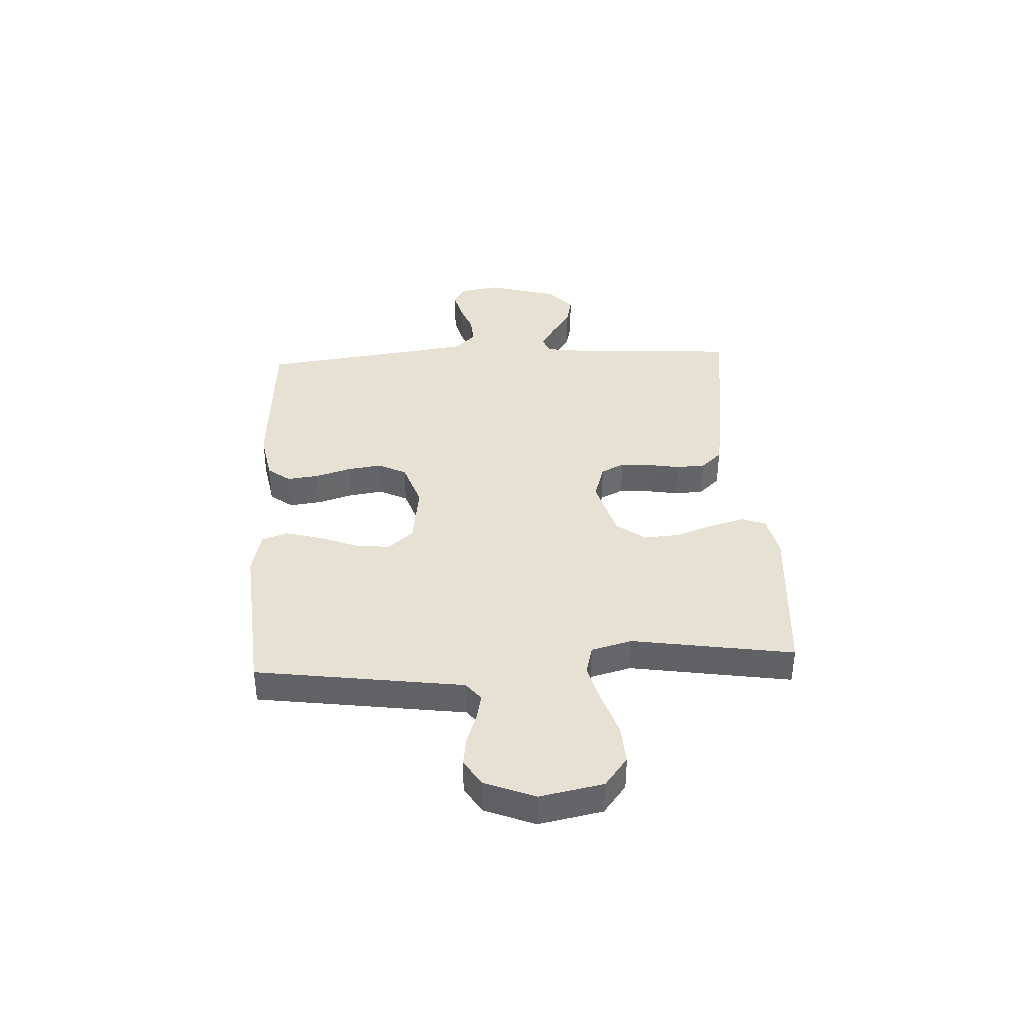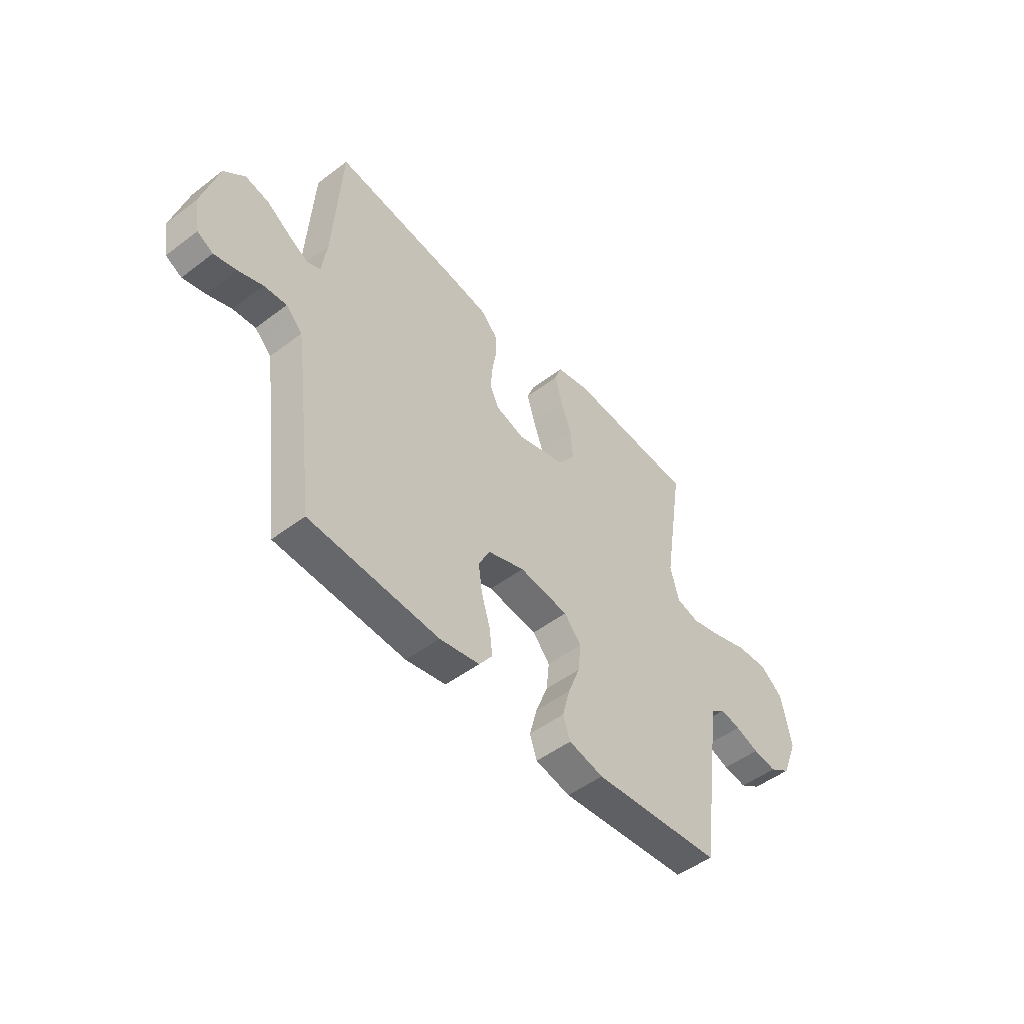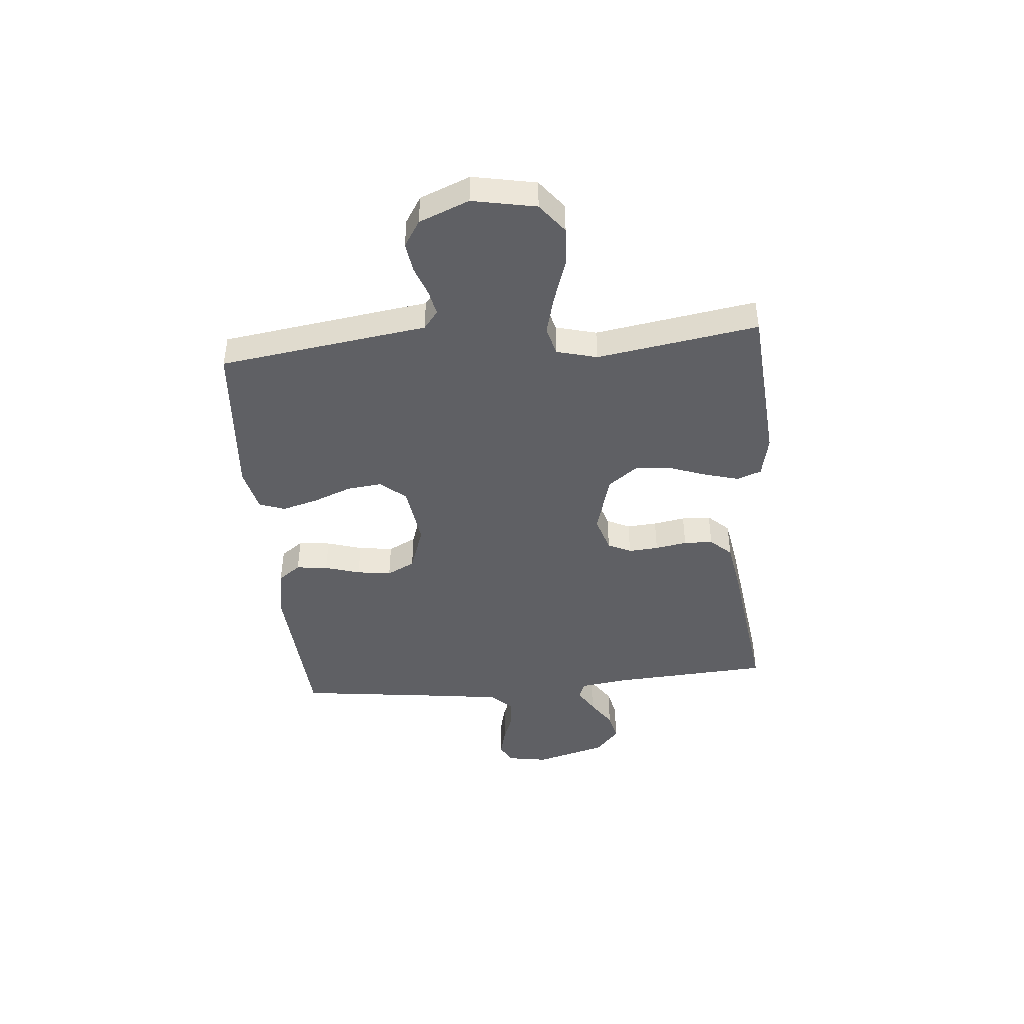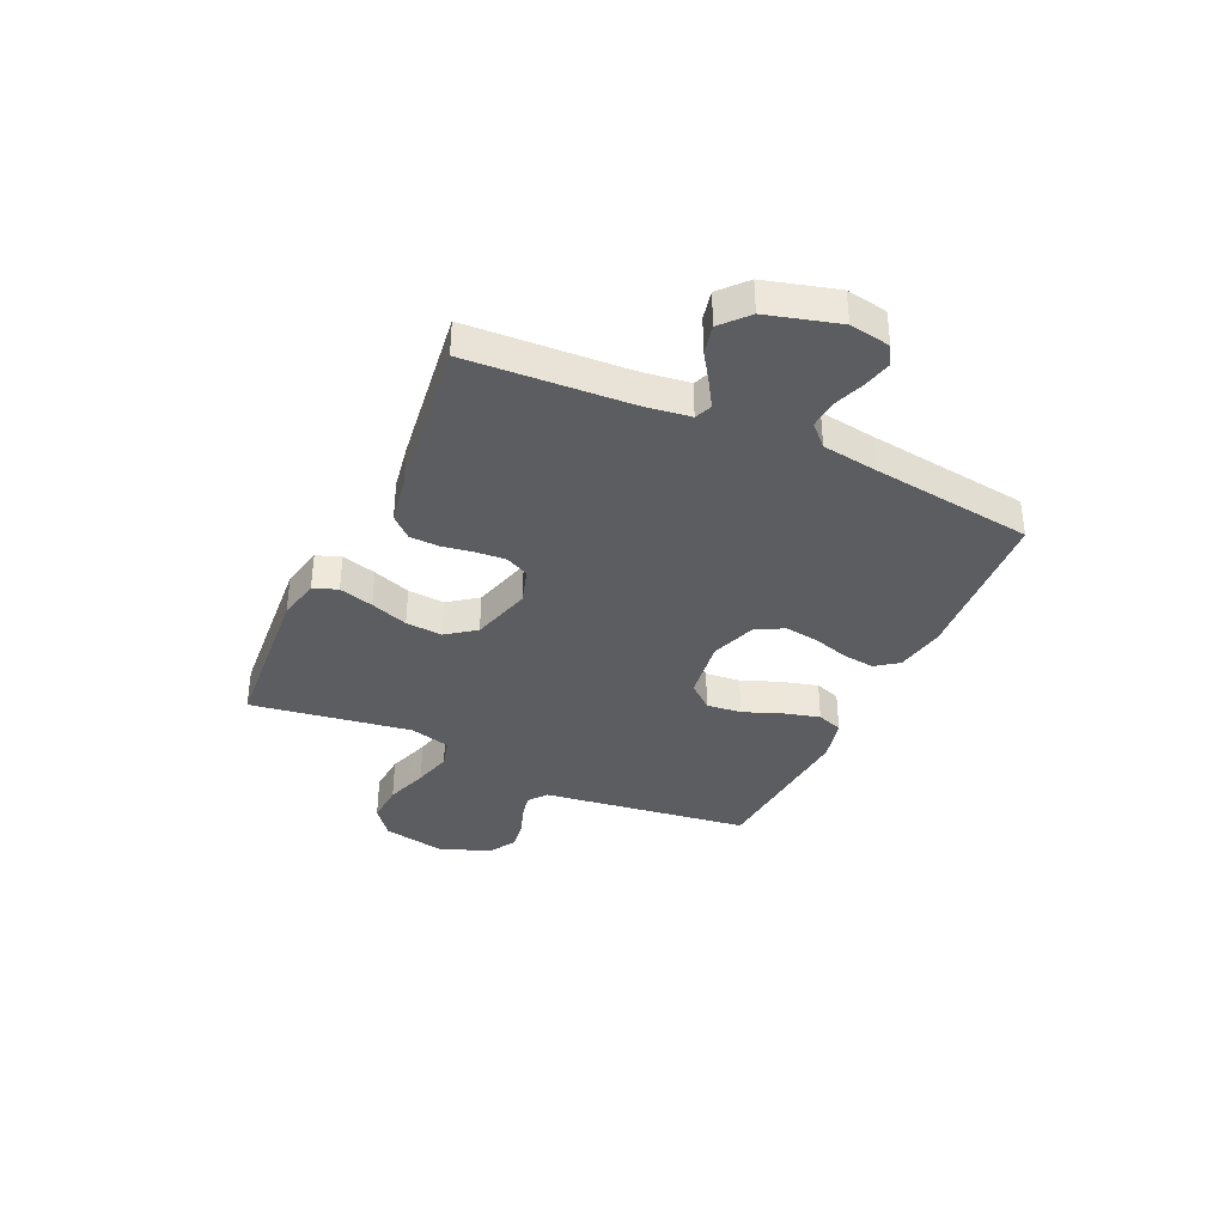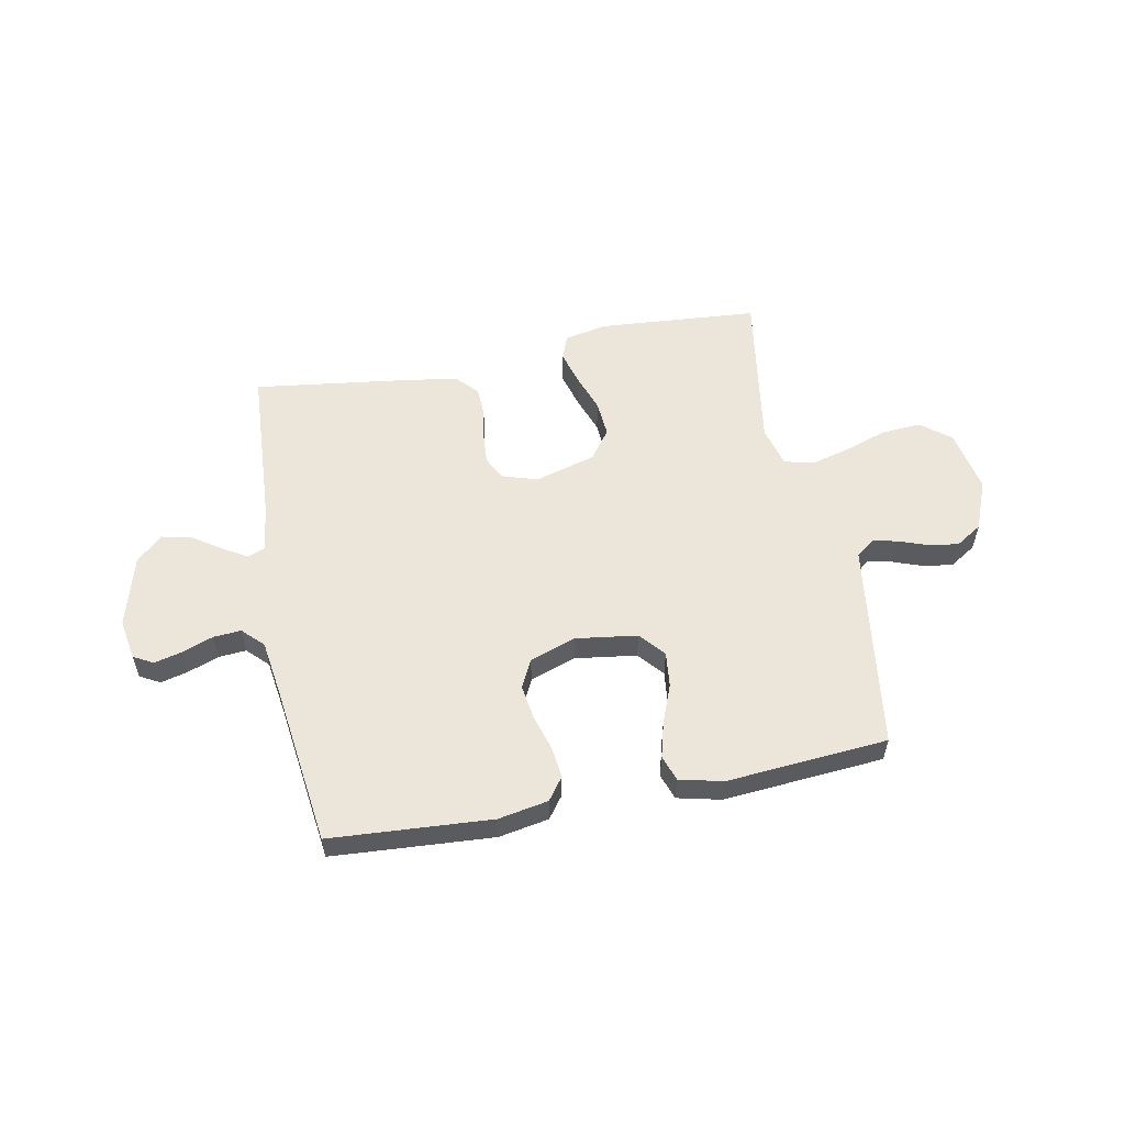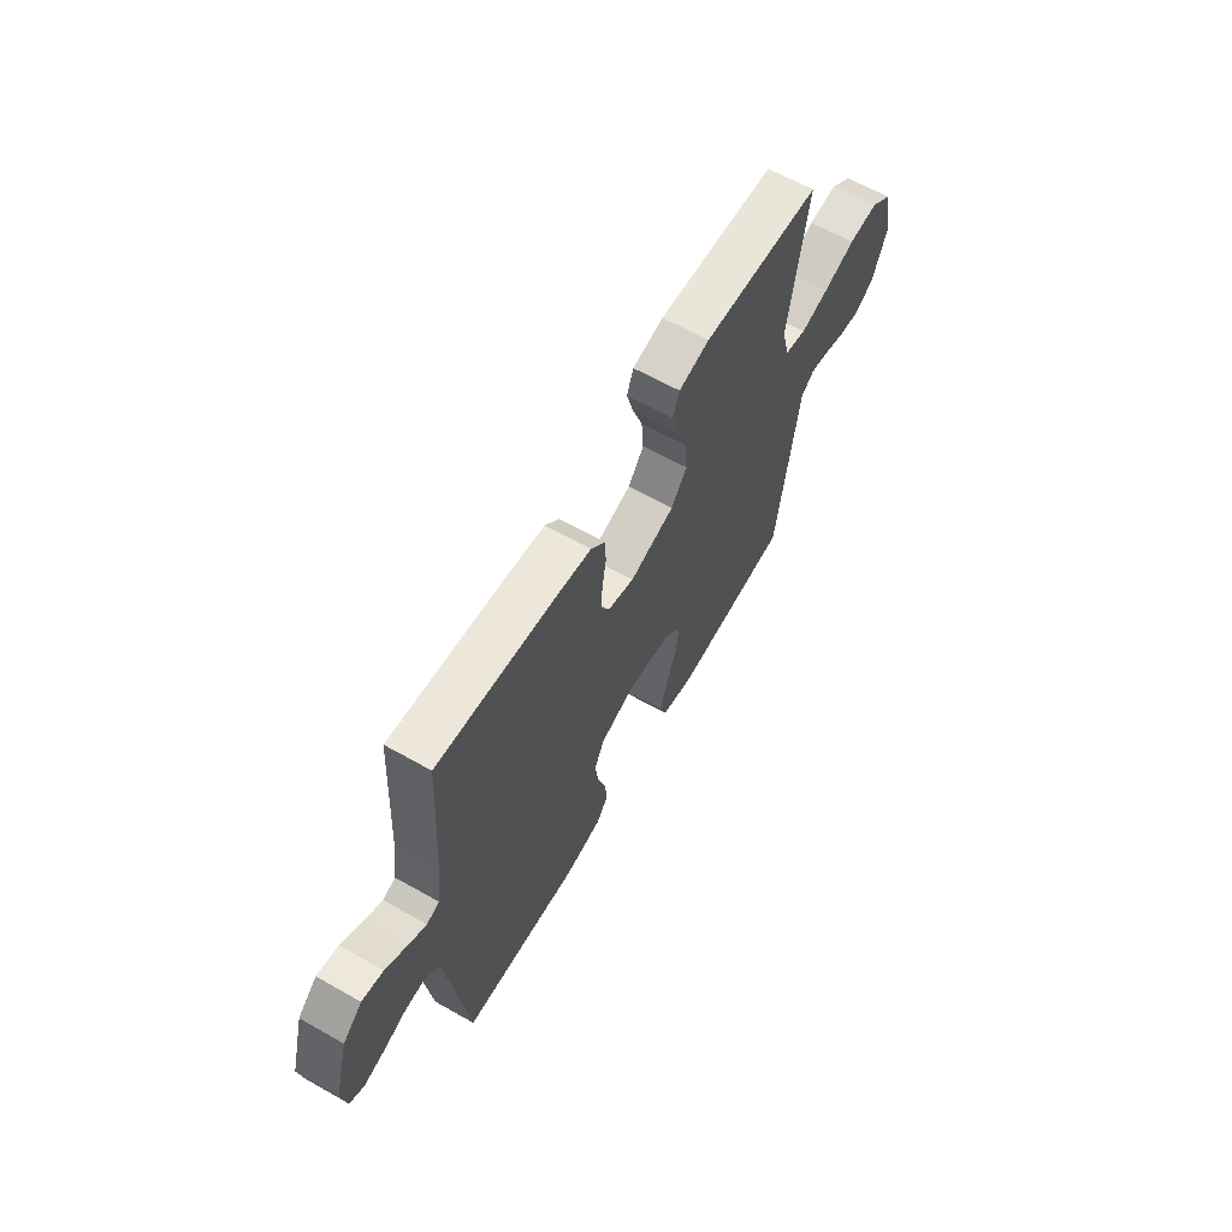
<metadata>
{"format":"obj","ext":"obj","renderer":"f3d","projection":"perspective","resolution":1024,"background":"white","views":[{"elev":38.9,"azim":-93.0,"up":"+Y"},{"elev":-49.6,"azim":130.0,"up":"+Z"},{"elev":-43.8,"azim":-84.8,"up":"+Y"},{"elev":-36.7,"azim":65.2,"up":"+Y"},{"elev":56.3,"azim":169.0,"up":"+Y"},{"elev":63.2,"azim":119.7,"up":"+Z"}]}
</metadata>
<code>
v -0.5 0.07 0.5
v -0.2 0.07 0.523
v -0.122 0.07 0.506
v -0.105 0.07 0.461
v -0.123 0.07 0.397
v -0.148 0.07 0.327
v -0.153 0.07 0.259
v -0.113 0.07 0.205
v 0 0.07 0.173
v 0.067 0.07 0.194
v 0.088 0.07 0.237
v 0.084 0.07 0.293
v 0.074 0.07 0.352
v 0.076 0.07 0.406
v 0.112 0.07 0.445
v 0.2 0.07 0.46
v 0.5 0.07 0.5
v 0.518 0.07 0.2
v 0.53 0.07 0.114
v 0.562 0.07 0.101
v 0.608 0.07 0.129
v 0.662 0.07 0.165
v 0.716 0.07 0.177
v 0.765 0.07 0.133
v 0.802 0.07 0
v 0.789 0.07 -0.076
v 0.752 0.07 -0.096
v 0.7 0.07 -0.083
v 0.643 0.07 -0.062
v 0.591 0.07 -0.058
v 0.553 0.07 -0.096
v 0.538 0.07 -0.2
v 0.5 0.07 -0.5
v 0.2 0.07 -0.52
v 0.107 0.07 -0.503
v 0.076 0.07 -0.461
v 0.083 0.07 -0.402
v 0.103 0.07 -0.336
v 0.112 0.07 -0.272
v 0.086 0.07 -0.22
v 0 0.07 -0.19
v -0.115 0.07 -0.206
v -0.155 0.07 -0.253
v -0.148 0.07 -0.318
v -0.12 0.07 -0.39
v -0.102 0.07 -0.457
v -0.119 0.07 -0.505
v -0.2 0.07 -0.524
v -0.5 0.07 -0.5
v -0.542 0.07 -0.2
v -0.554 0.07 -0.113
v -0.588 0.07 -0.086
v -0.635 0.07 -0.096
v -0.69 0.07 -0.116
v -0.745 0.07 -0.124
v -0.794 0.07 -0.093
v -0.831 0.07 0
v -0.808 0.07 0.118
v -0.753 0.07 0.161
v -0.679 0.07 0.156
v -0.599 0.07 0.129
v -0.527 0.07 0.11
v -0.473 0.07 0.124
v -0.453 0.07 0.2
v -0.5 0 0.5
v -0.2 0 0.523
v -0.122 0 0.506
v -0.105 0 0.461
v -0.123 0 0.397
v -0.148 0 0.327
v -0.153 0 0.259
v -0.113 0 0.205
v 0 0 0.173
v 0.067 0 0.194
v 0.088 0 0.237
v 0.084 0 0.293
v 0.074 0 0.352
v 0.076 0 0.406
v 0.112 0 0.445
v 0.2 0 0.46
v 0.5 0 0.5
v 0.518 0 0.2
v 0.53 0 0.114
v 0.562 0 0.101
v 0.608 0 0.129
v 0.662 0 0.165
v 0.716 0 0.177
v 0.765 0 0.133
v 0.802 0 0
v 0.789 0 -0.076
v 0.752 0 -0.096
v 0.7 0 -0.083
v 0.643 0 -0.062
v 0.591 0 -0.058
v 0.553 0 -0.096
v 0.538 0 -0.2
v 0.5 0 -0.5
v 0.2 0 -0.52
v 0.107 0 -0.503
v 0.076 0 -0.461
v 0.083 0 -0.402
v 0.103 0 -0.336
v 0.112 0 -0.272
v 0.086 0 -0.22
v 0 0 -0.19
v -0.115 0 -0.206
v -0.155 0 -0.253
v -0.148 0 -0.318
v -0.12 0 -0.39
v -0.102 0 -0.457
v -0.119 0 -0.505
v -0.2 0 -0.524
v -0.5 0 -0.5
v -0.542 0 -0.2
v -0.554 0 -0.113
v -0.588 0 -0.086
v -0.635 0 -0.096
v -0.69 0 -0.116
v -0.745 0 -0.124
v -0.794 0 -0.093
v -0.831 0 0
v -0.808 0 0.118
v -0.753 0 0.161
v -0.679 0 0.156
v -0.599 0 0.129
v -0.527 0 0.11
v -0.473 0 0.124
v -0.453 0 0.2
f 58 59 60 61
f 58 61 62
f 57 58 62
f 56 57 62 63
f 53 54 55 56
f 52 53 56 63
f 48 49 50 51
f 46 47 48 51
f 44 45 46 51
f 43 44 51 52
f 42 43 52 63
f 35 36 37 38
f 35 38 39
f 32 33 34 35
f 31 32 35 39
f 30 31 39 40
f 26 27 28 29
f 24 25 26 29
f 24 29 30
f 21 22 23 24
f 20 21 24 30
f 19 20 30 40
f 15 16 17 18
f 12 13 14 15
f 11 12 15 18
f 10 11 18 19
f 3 4 5 6
f 1 2 3 6
f 64 1 6 7
f 41 42 63 64
f 41 64 7 8
f 40 41 8 9
f 9 10 19 40
f 125 124 123 122
f 126 125 122
f 126 122 121
f 127 126 121 120
f 120 119 118 117
f 127 120 117 116
f 115 114 113 112
f 115 112 111 110
f 115 110 109 108
f 116 115 108 107
f 127 116 107 106
f 102 101 100 99
f 103 102 99
f 99 98 97 96
f 103 99 96 95
f 104 103 95 94
f 93 92 91 90
f 93 90 89 88
f 94 93 88
f 88 87 86 85
f 94 88 85 84
f 104 94 84 83
f 82 81 80 79
f 79 78 77 76
f 82 79 76 75
f 83 82 75 74
f 70 69 68 67
f 70 67 66 65
f 71 70 65 128
f 128 127 106 105
f 72 71 128 105
f 73 72 105 104
f 104 83 74 73
f 1 65 66 2
f 2 66 67 3
f 3 67 68 4
f 4 68 69 5
f 5 69 70 6
f 6 70 71 7
f 7 71 72 8
f 8 72 73 9
f 9 73 74 10
f 10 74 75 11
f 11 75 76 12
f 12 76 77 13
f 13 77 78 14
f 14 78 79 15
f 15 79 80 16
f 16 80 81 17
f 17 81 82 18
f 18 82 83 19
f 19 83 84 20
f 20 84 85 21
f 21 85 86 22
f 22 86 87 23
f 23 87 88 24
f 24 88 89 25
f 25 89 90 26
f 26 90 91 27
f 27 91 92 28
f 28 92 93 29
f 29 93 94 30
f 30 94 95 31
f 31 95 96 32
f 32 96 97 33
f 33 97 98 34
f 34 98 99 35
f 35 99 100 36
f 36 100 101 37
f 37 101 102 38
f 38 102 103 39
f 39 103 104 40
f 40 104 105 41
f 41 105 106 42
f 42 106 107 43
f 43 107 108 44
f 44 108 109 45
f 45 109 110 46
f 46 110 111 47
f 47 111 112 48
f 48 112 113 49
f 49 113 114 50
f 50 114 115 51
f 51 115 116 52
f 52 116 117 53
f 53 117 118 54
f 54 118 119 55
f 55 119 120 56
f 56 120 121 57
f 57 121 122 58
f 58 122 123 59
f 59 123 124 60
f 60 124 125 61
f 61 125 126 62
f 62 126 127 63
f 63 127 128 64
f 64 128 65 1

</code>
